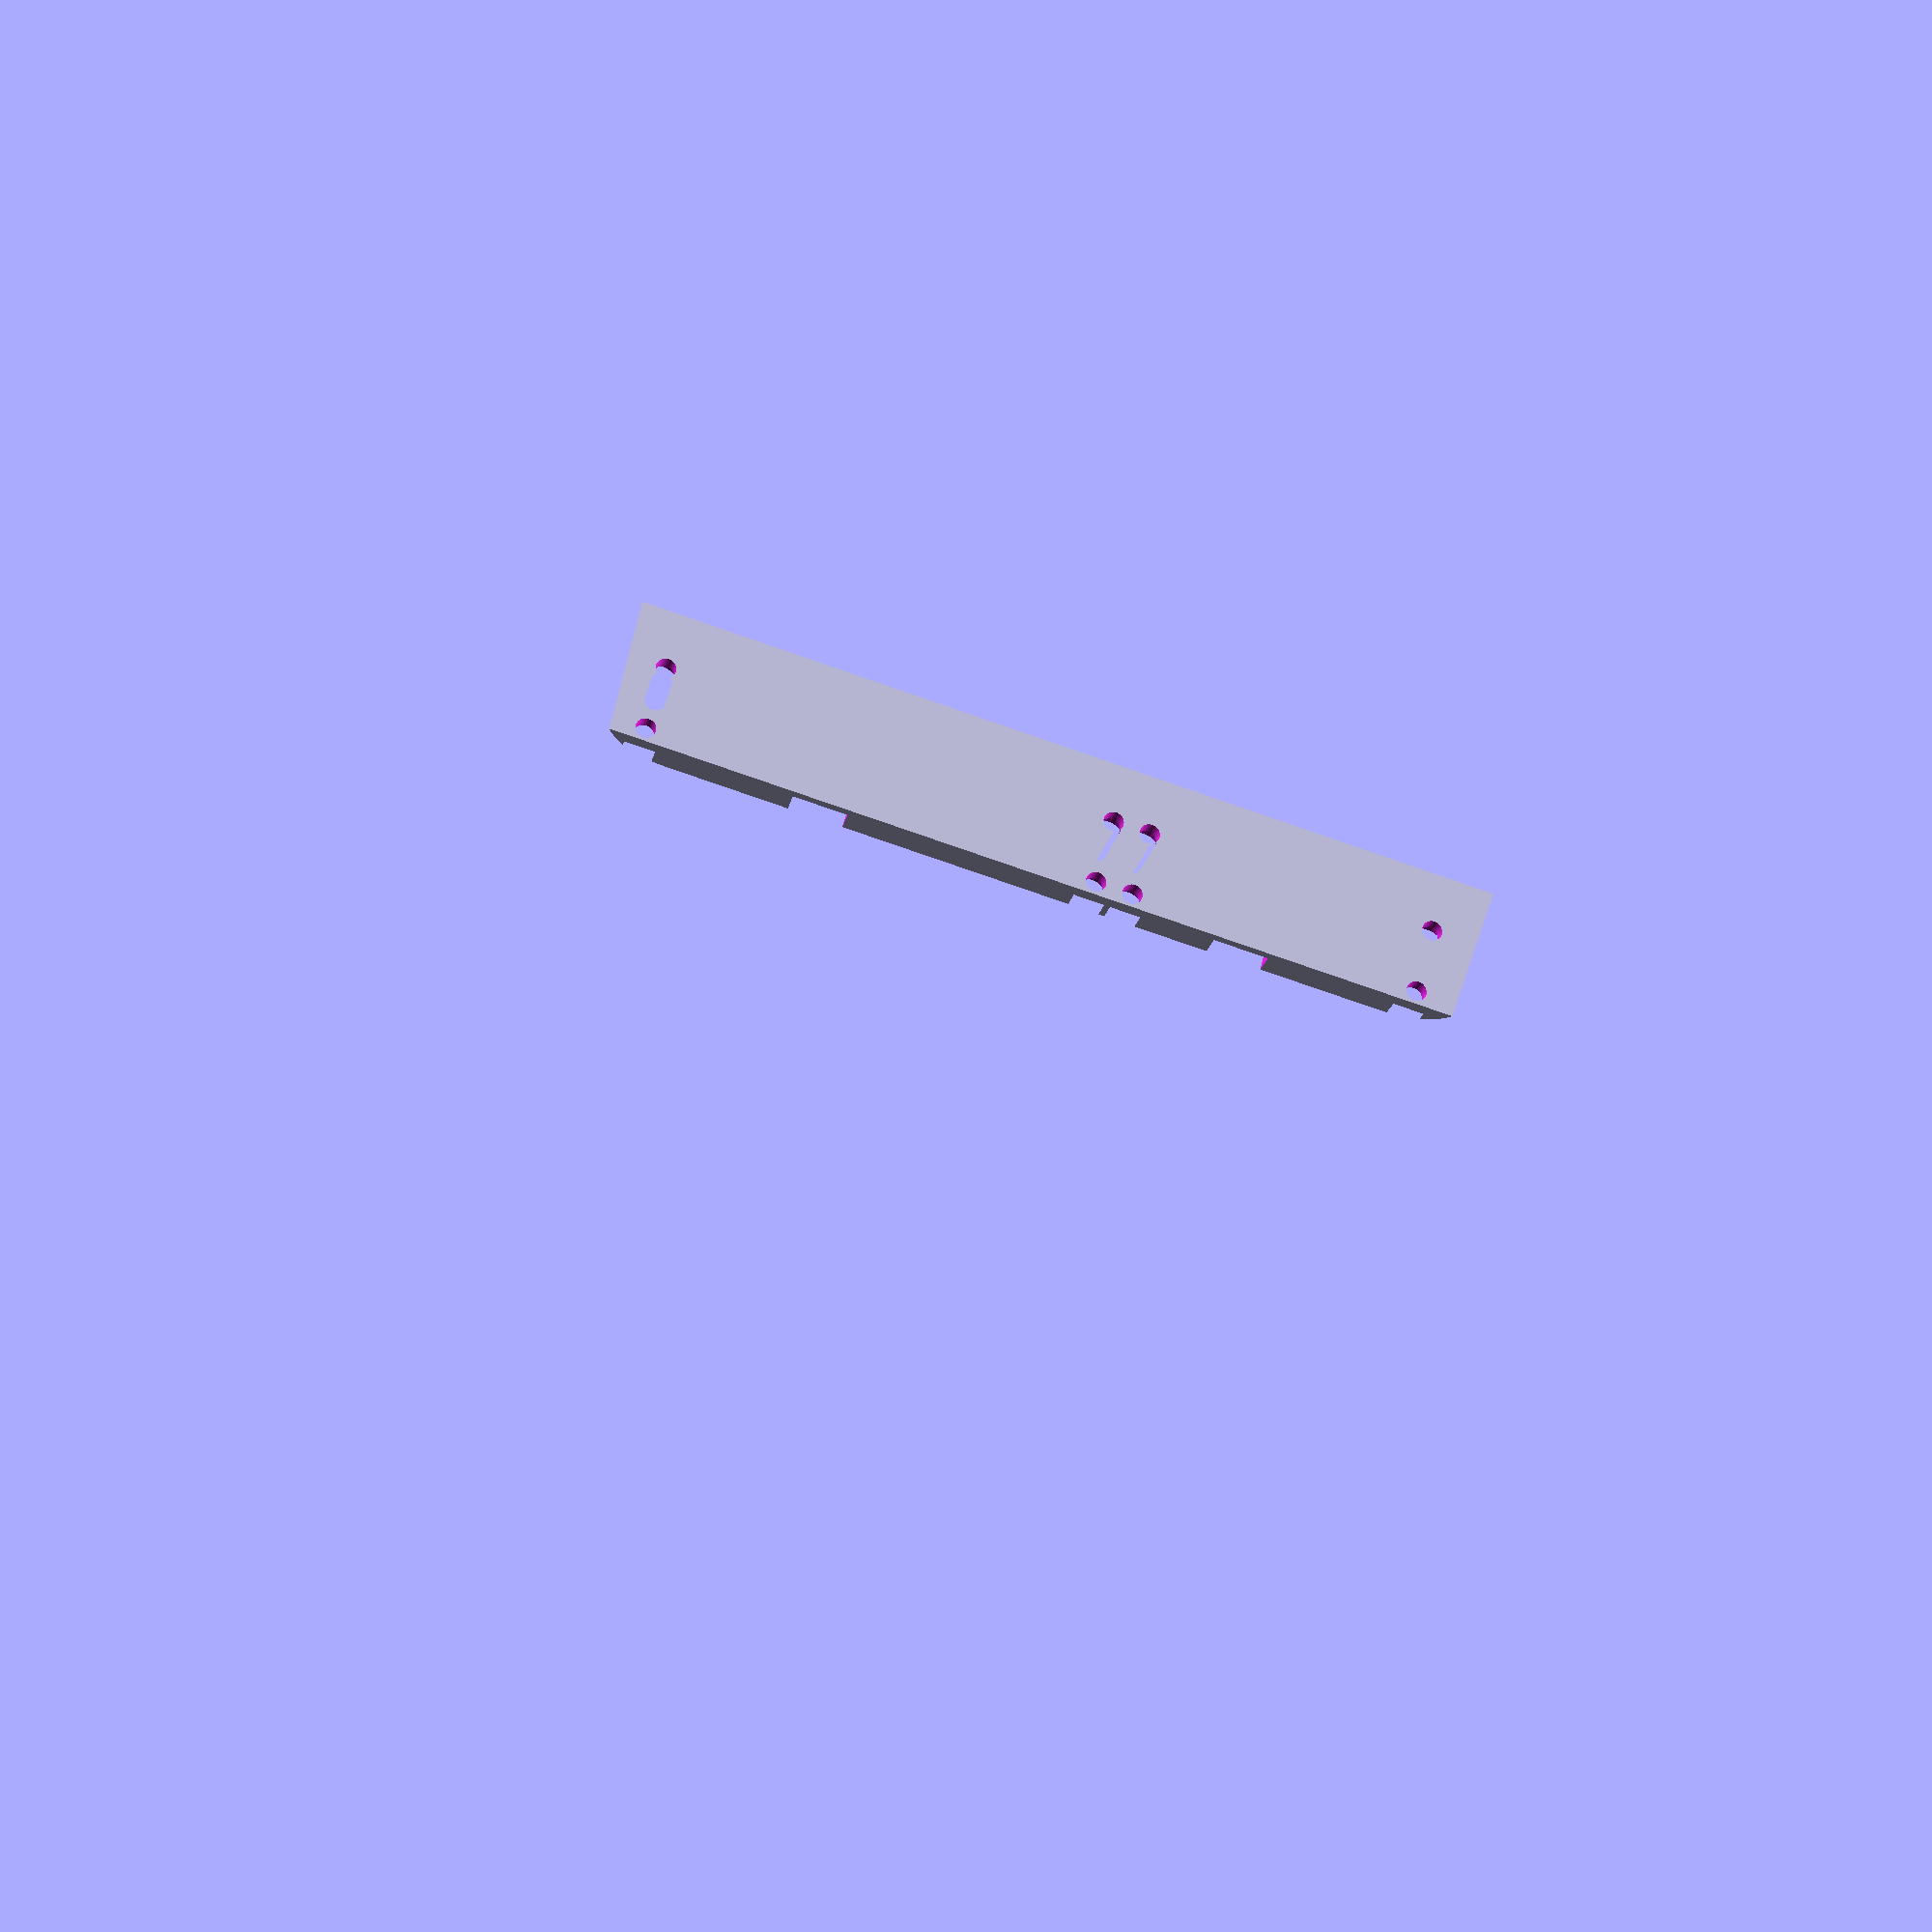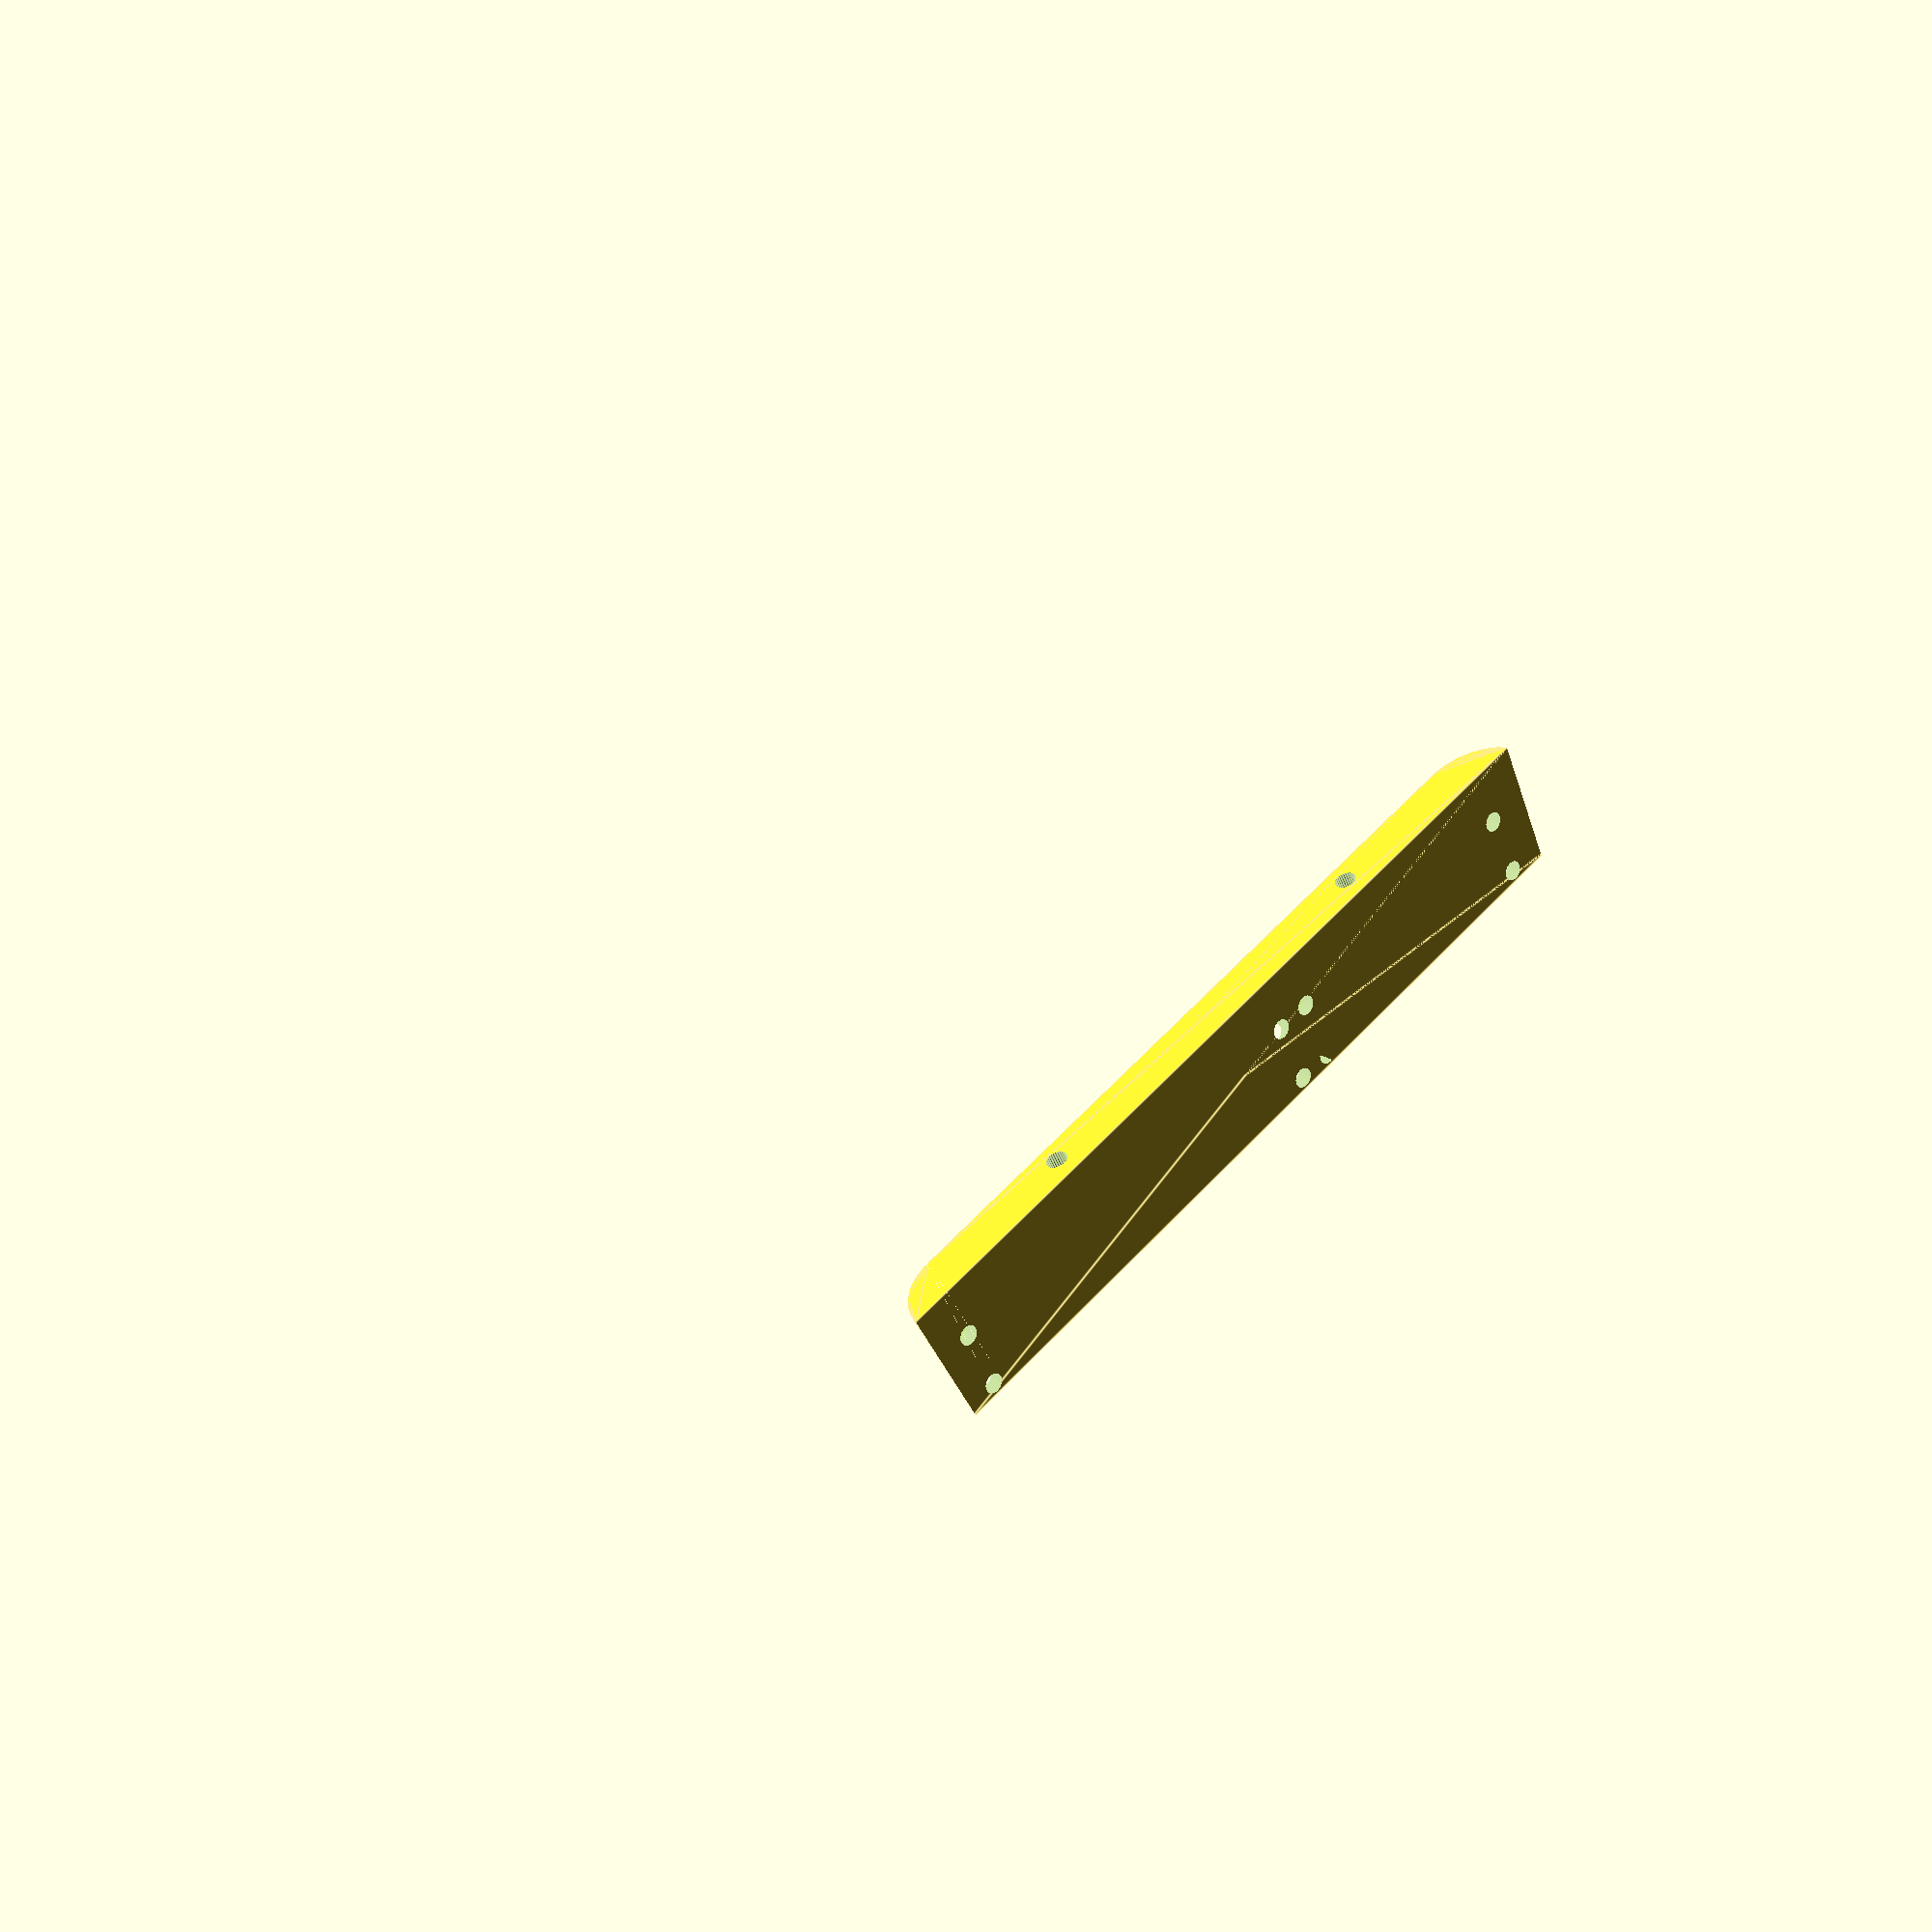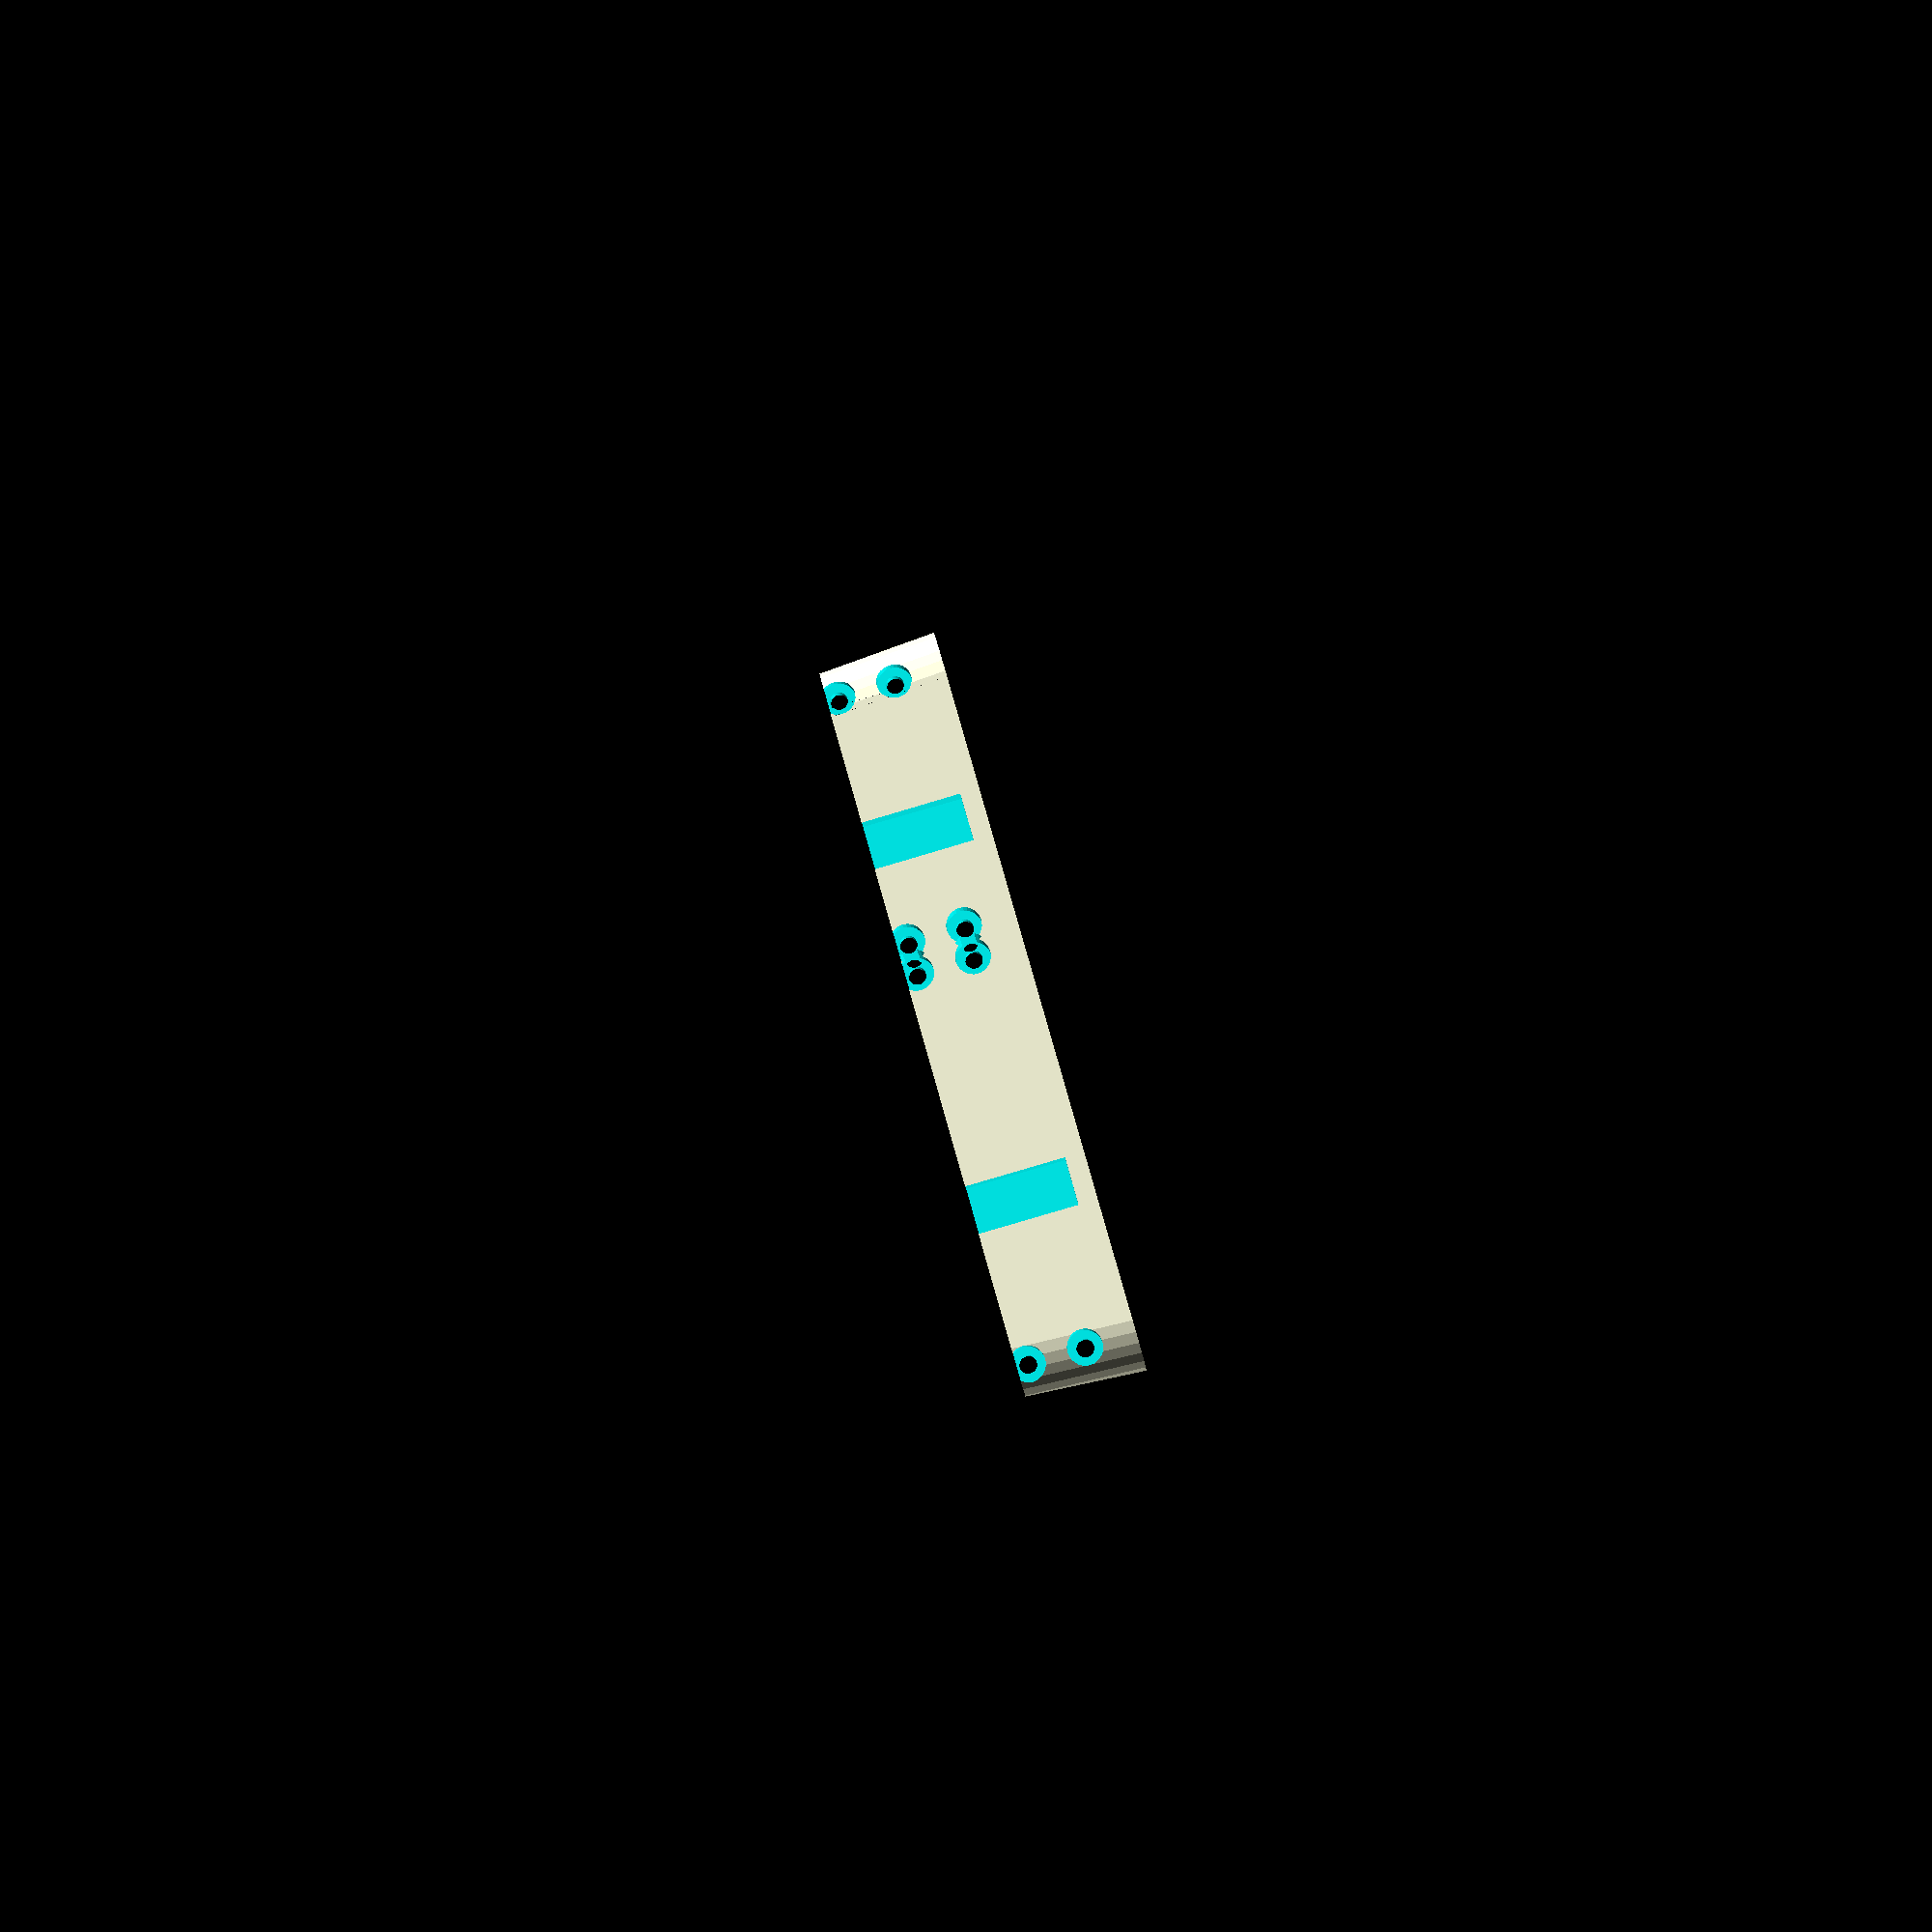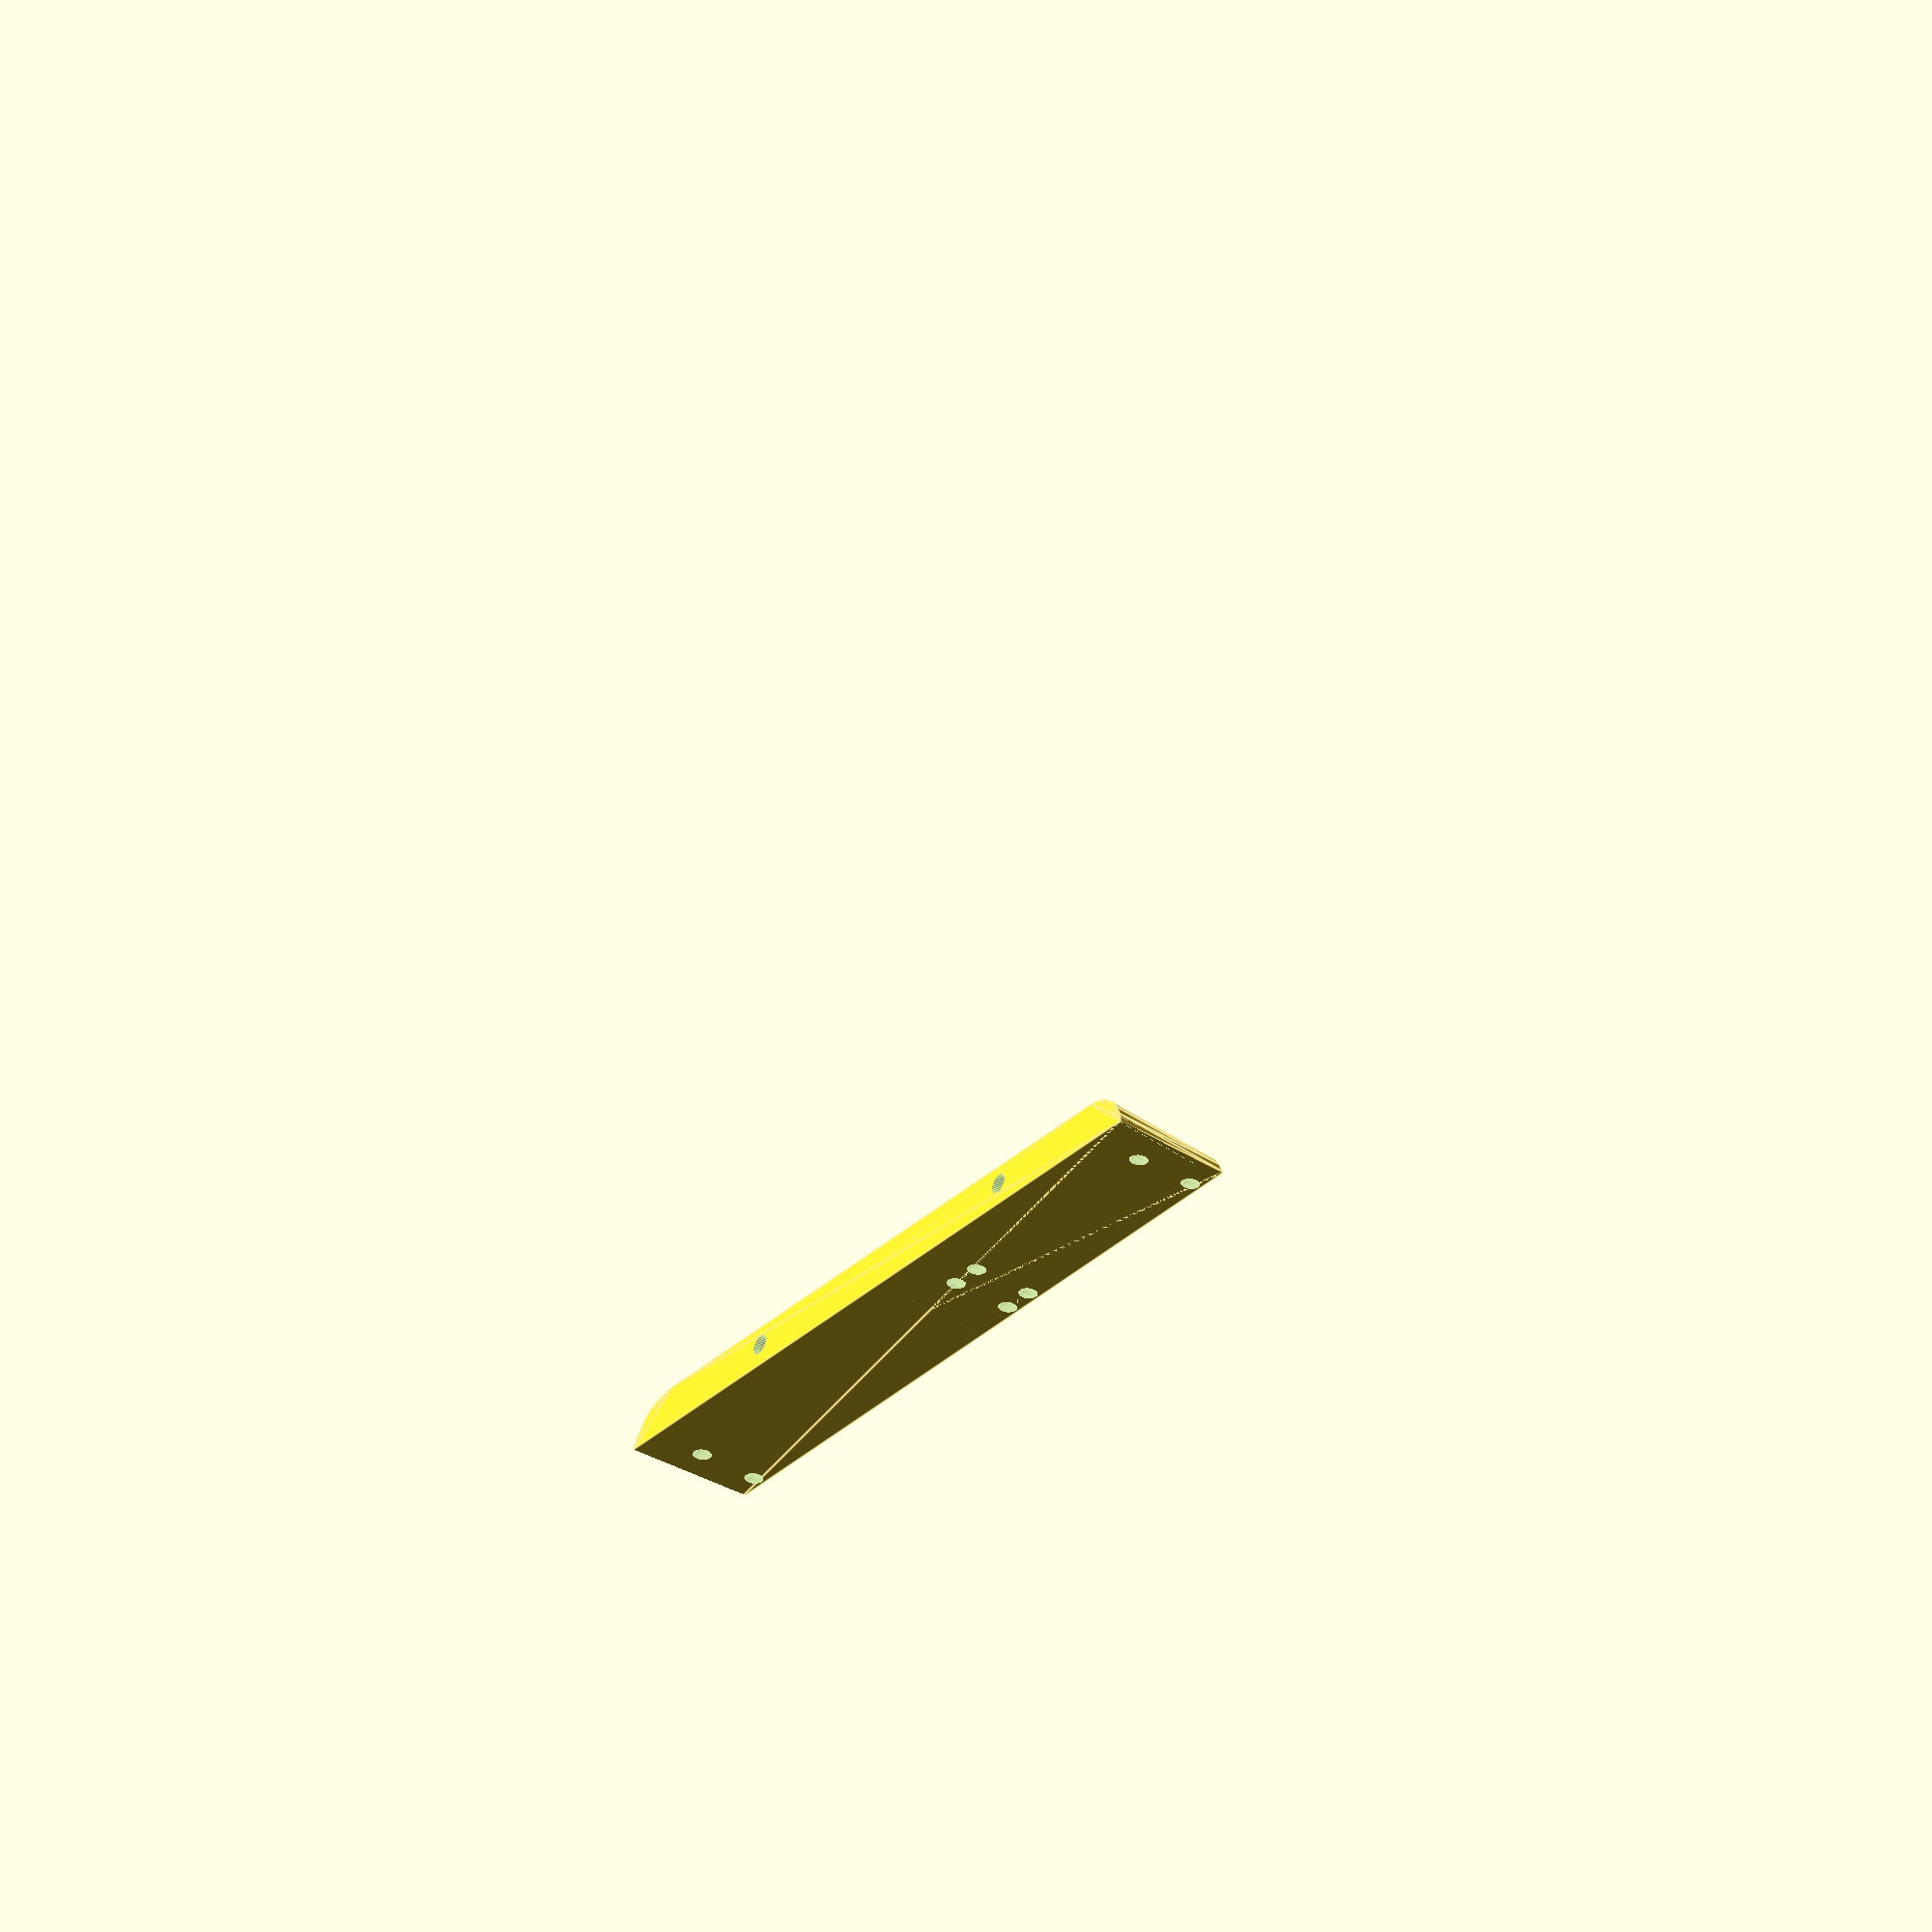
<openscad>
U = 44.45;
T = 5.08;

hU = 5*U;
wT = 64*T;

d = 37.5; // wysokość 

$fn=30;

l = 237 + 2;
w = 357;

r=17.5;  // promień zaokrąglenia

wf_diff = r-13;

a = 3.5;
skew_a = tan(a) * d;

module skew(dims) {
matrix = [
	[ 1, dims[0]/45, dims[1]/45, 0 ],
	[ dims[2]/45, 1, dims[4]/45, 0 ],
	[ dims[5]/45, dims[3]/45, 1, 0 ],
	[ 0, 0, 0, 1 ]
];
multmatrix(matrix)
children();
}

module holes(d) {
    translate([5,21.5]) circle(d=d);
    translate([5,3.5]) circle(d=d);
}

module all_holes(d=5.5) {
    translate([-hU/2 -1,0]) {
                                 holes(d);
    translate([3 * U - 10,0])    holes(d);
    translate([3 * U,0])         holes(d);
    translate([5 * U - 10,0])    holes(d);
    }
}

module top_mount_hole() {
    translate([55+3, 11]) {
        cylinder(100, d=6);
        translate([0,2,0]) cube([15,12,d*2 - 12], true);
    }
}

module shape() {
    difference() { translate([-(l-2*r)/2,0]) union() {
            square([l-2*r,r]);

            rotate([0,0,90]) intersection() {
                circle(r=r);
                square(r);
            }
            translate([l-2*r,0]) intersection() {
                circle(r=r);
                square(r);
            }
        }
        square([l,wf_diff*2 -1], true);
    }
}

module _shape() {
    intersection() {
            linear_extrude(d) shape();
            skew([0, skew_a, 0, 0, skew_a, 0]) translate([-skew_a,-skew_a,0]) linear_extrude(d) shape();
            cube([l,l,d]);
    }
}

module shape_extruded() {
    union() {
    _shape();
    mirror([1,0,0]) _shape();
    }
}


echo(skew_a);
intersection() {
    difference() {
        shape_extruded();

        
        // mounting
        rotate([90,0,0]) linear_extrude(50,center=true) all_holes(5.5);
        translate([0,(wf_diff+20+4)]) rotate([90,0,0]) linear_extrude(20) all_holes(11);
        top_mount_hole();
        mirror([1,0,0]) top_mount_hole();
        

    }


}






</openscad>
<views>
elev=114.1 azim=348.3 roll=344.6 proj=p view=wireframe
elev=231.8 azim=136.5 roll=158.7 proj=p view=edges
elev=89.8 azim=187.9 roll=286.0 proj=p view=solid
elev=39.3 azim=8.5 roll=54.0 proj=o view=edges
</views>
